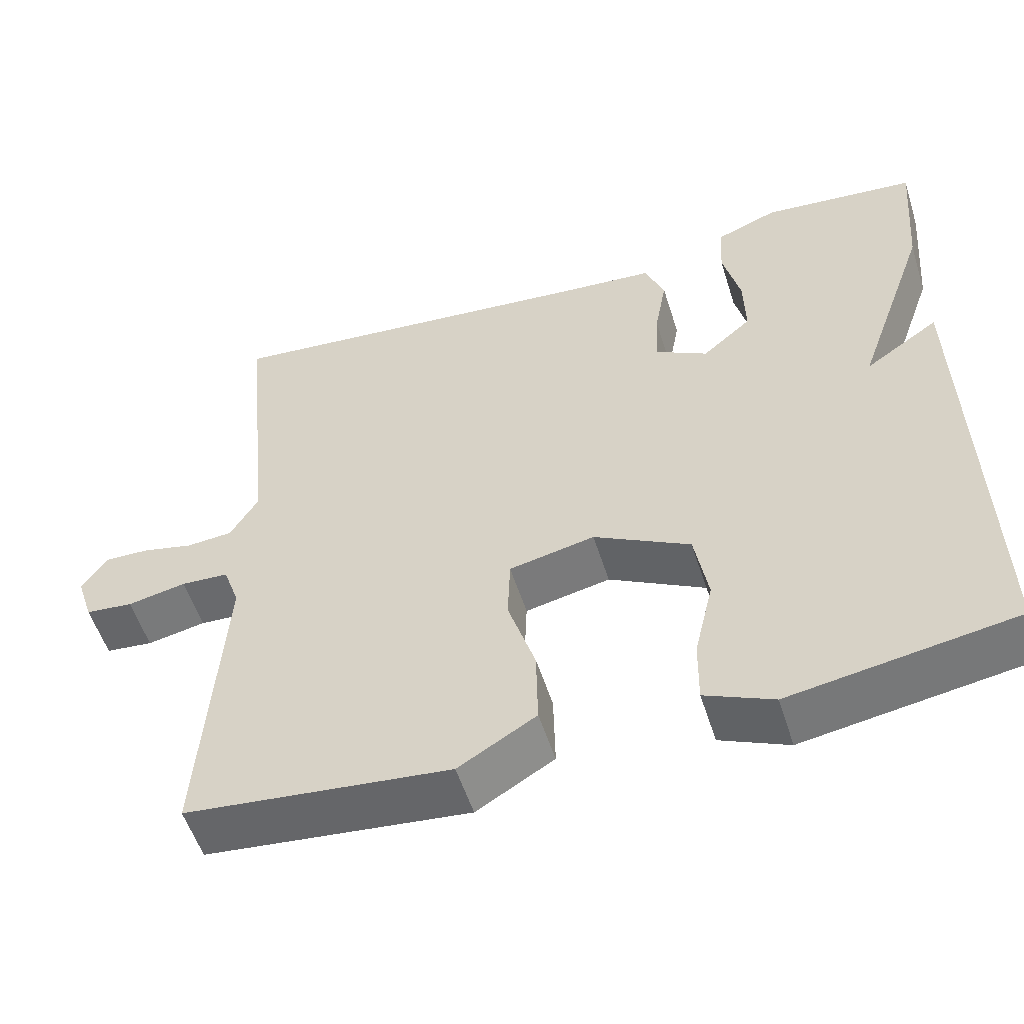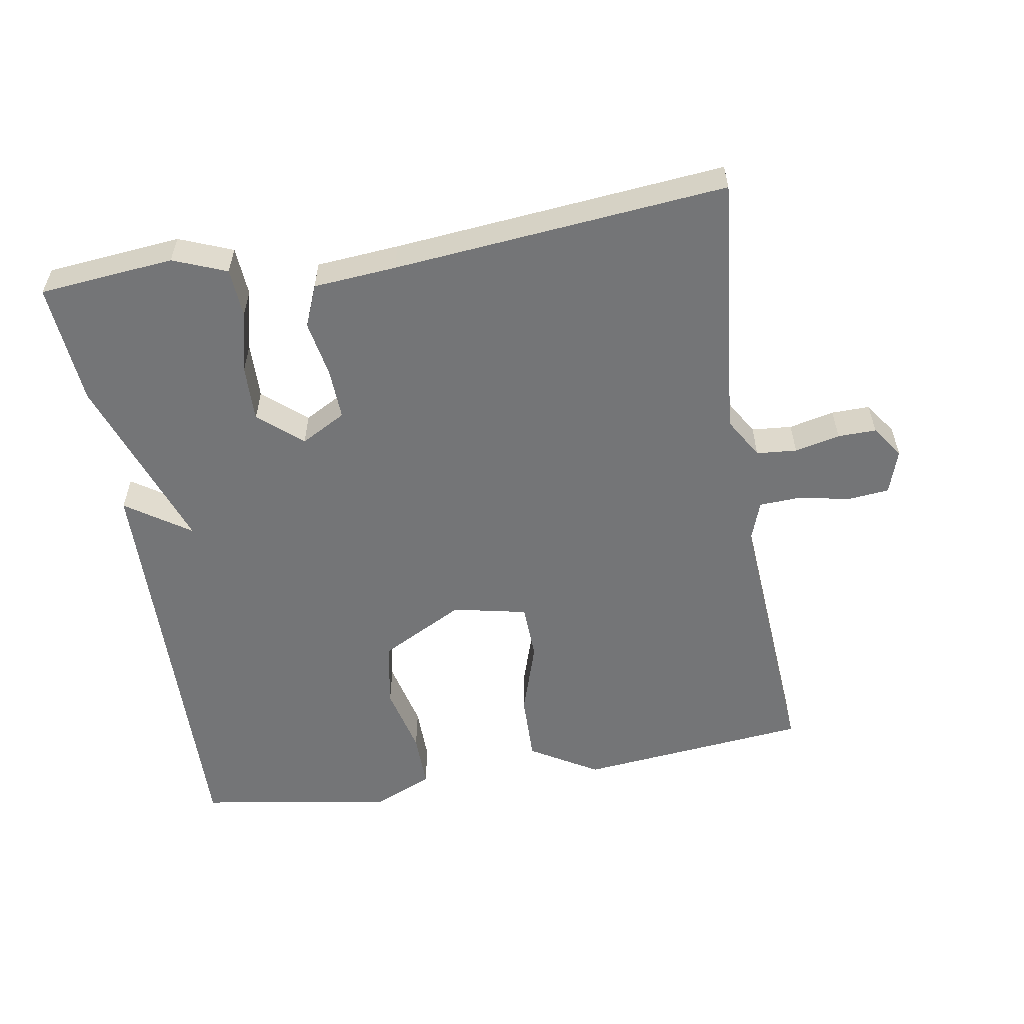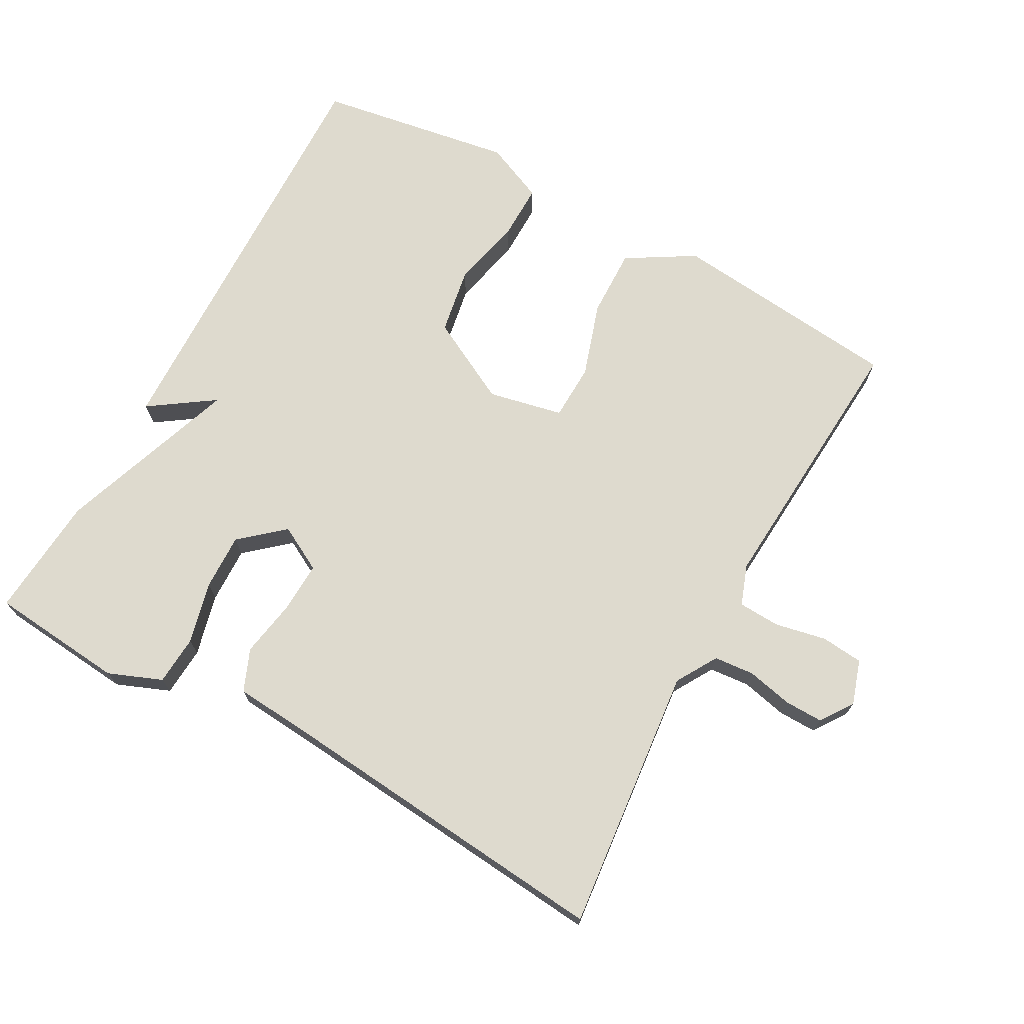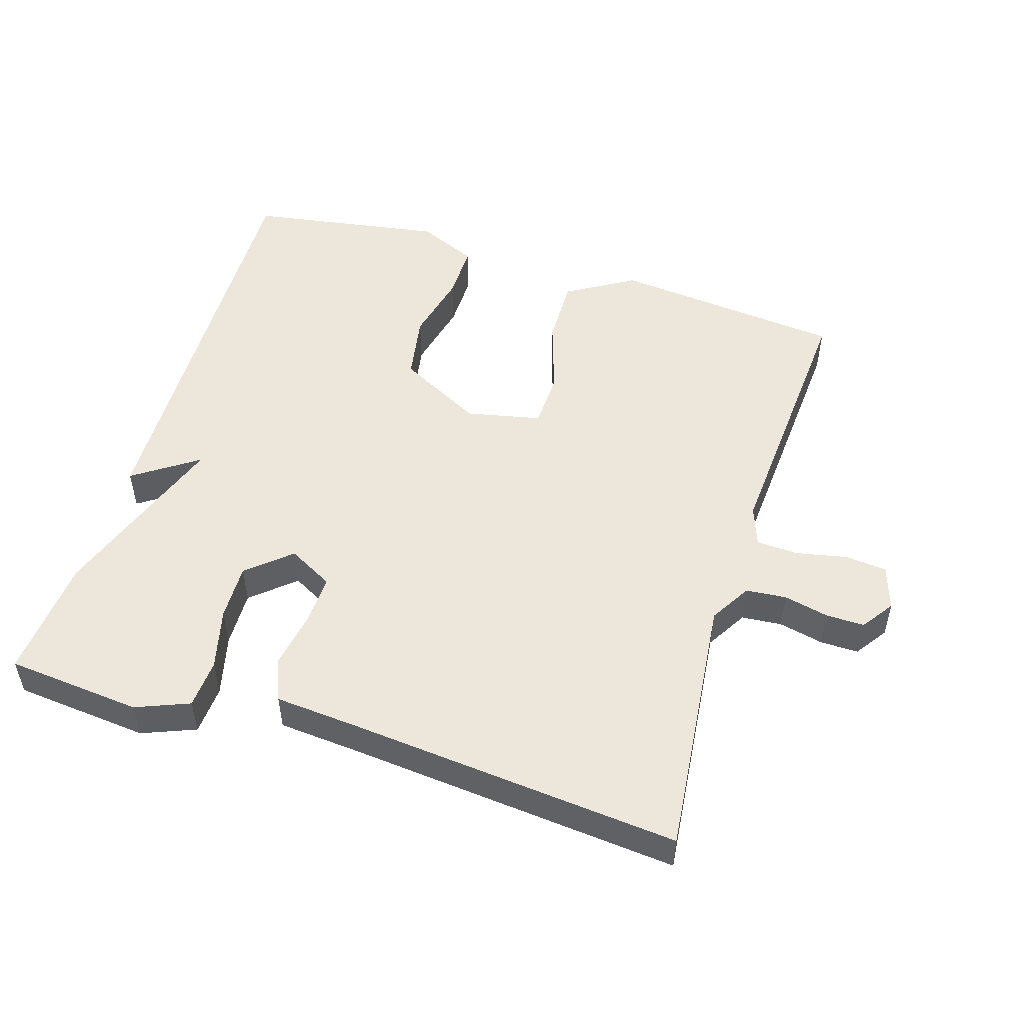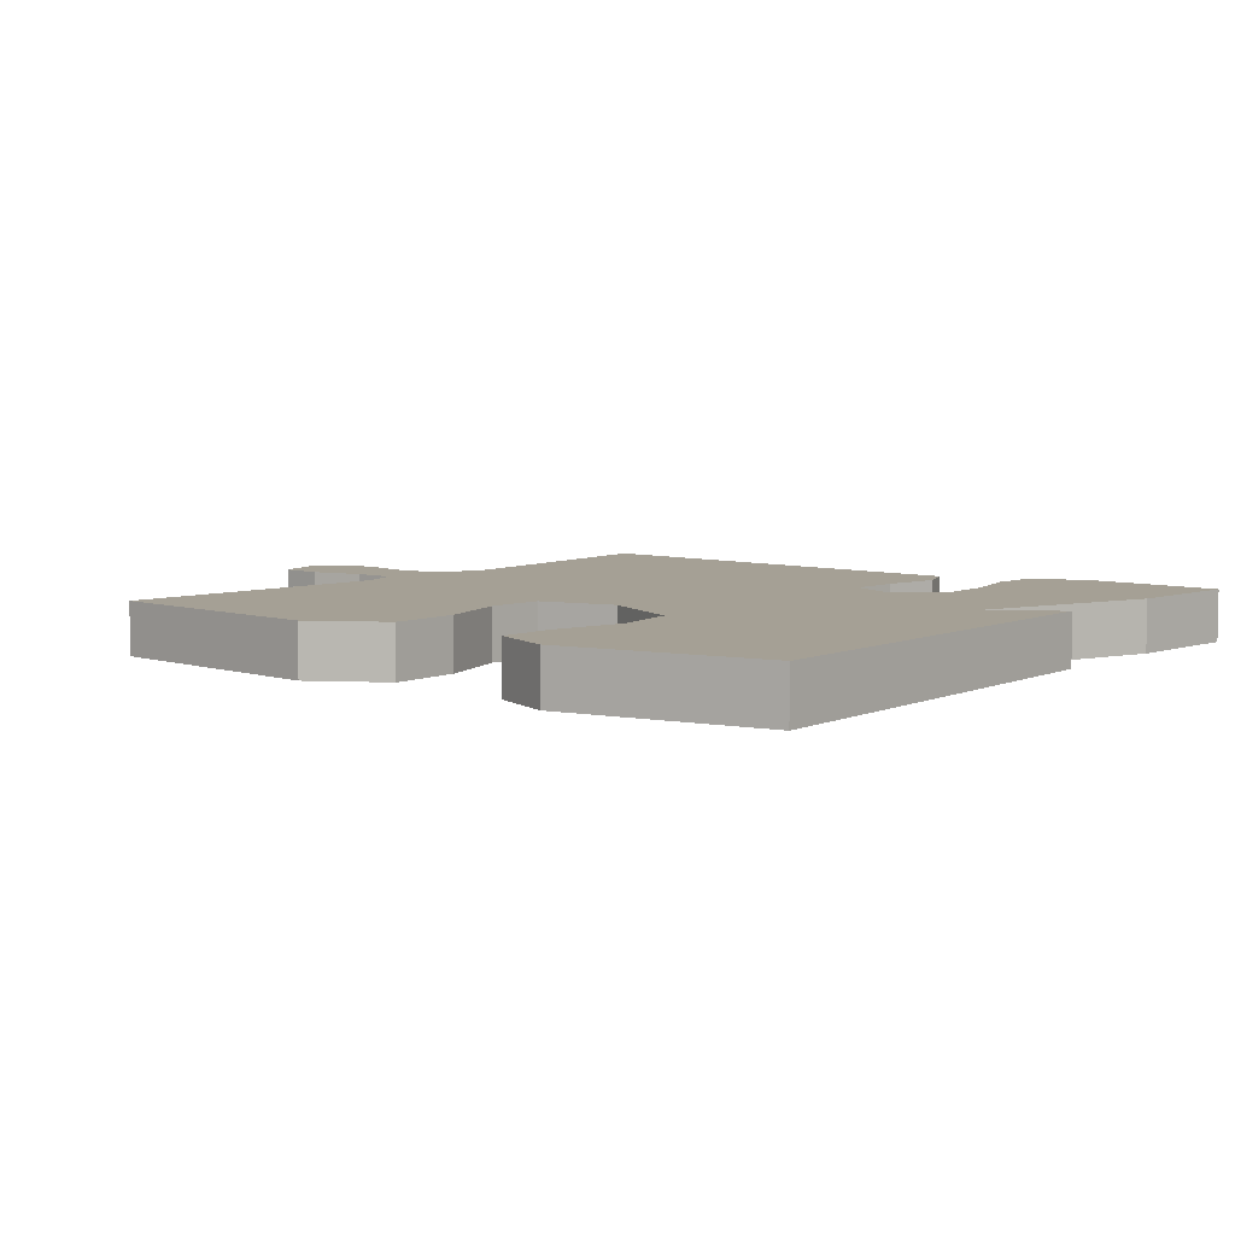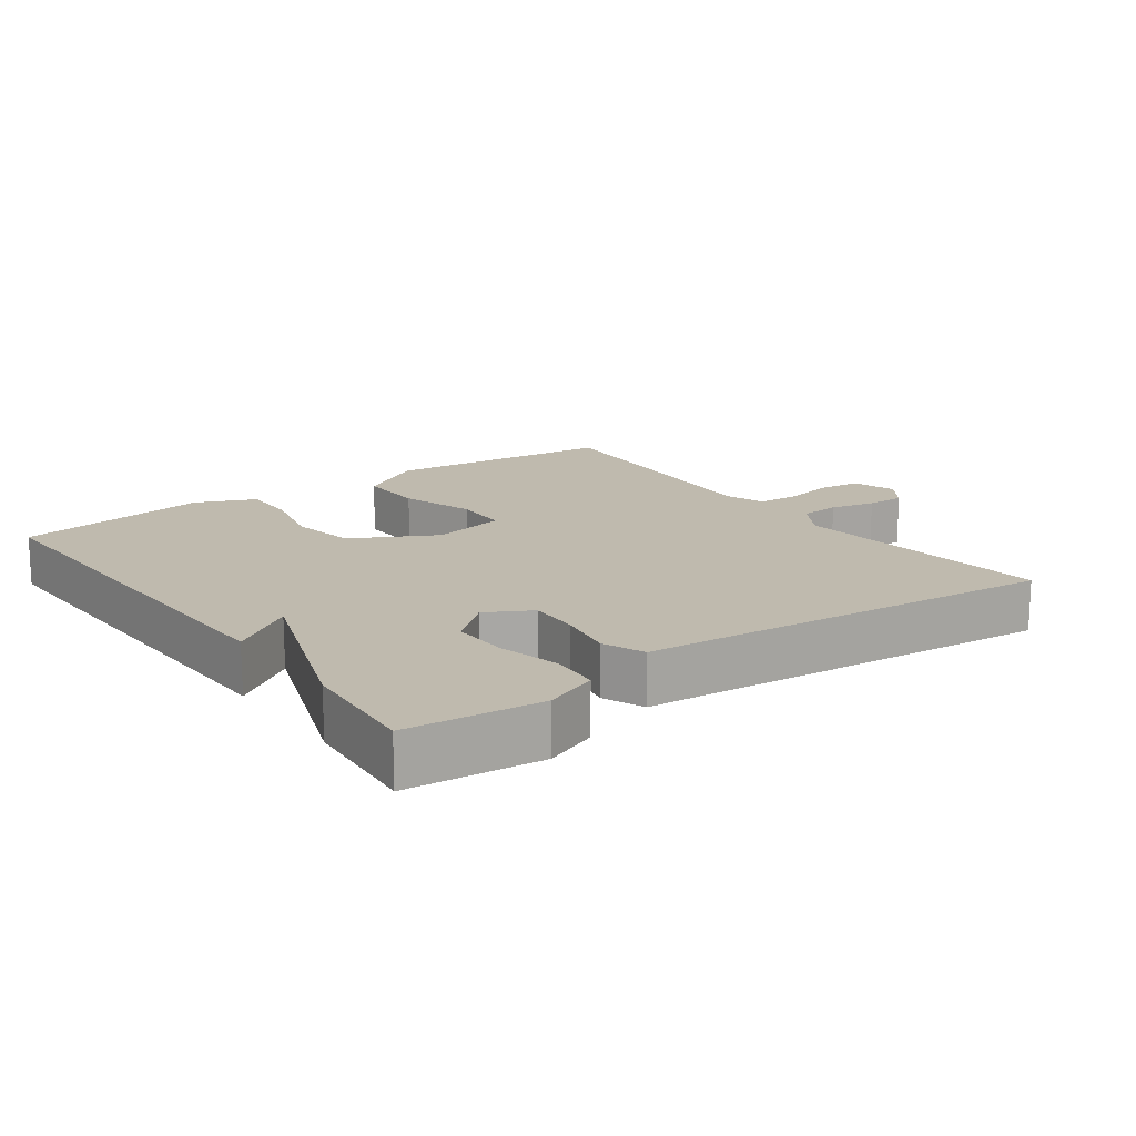
<metadata>
{"format":"obj","ext":"obj","renderer":"f3d","projection":"perspective","resolution":1024,"background":"white","views":[{"elev":-54.2,"azim":-162.6,"up":"+Z"},{"elev":-56.4,"azim":9.5,"up":"+Y"},{"elev":71.2,"azim":28.7,"up":"+Y"},{"elev":51.4,"azim":17.1,"up":"+Y"},{"elev":5.9,"azim":-141.5,"up":"+Y"},{"elev":15.8,"azim":-35.9,"up":"+Y"}]}
</metadata>
<code>
v -0.5 0.07 0.5
v -0.303 0.07 0.519
v -0.225 0.07 0.488
v -0.22 0.07 0.416
v -0.242 0.07 0.326
v -0.244 0.07 0.243
v -0.181 0.07 0.189
v -0.115 0.07 0.225
v -0.118 0.07 0.299
v -0.133 0.07 0.383
v -0.108 0.07 0.444
v 0.013 0.07 0.454
v 0.5 0.07 0.5
v 0.461 0.07 0.114
v 0.497 0.07 0.054
v 0.556 0.07 0.049
v 0.622 0.07 0.064
v 0.678 0.07 0.065
v 0.711 0.07 0.018
v 0.69 0.07 -0.047
v 0.629 0.07 -0.053
v 0.554 0.07 -0.038
v 0.493 0.07 -0.041
v 0.472 0.07 -0.1
v 0.5 0.07 -0.5
v 0.162 0.07 -0.535
v 0.063 0.07 -0.476
v 0.065 0.07 -0.376
v 0.1 0.07 -0.267
v 0.097 0.07 -0.185
v -0.012 0.07 -0.162
v -0.135 0.07 -0.227
v -0.152 0.07 -0.324
v -0.128 0.07 -0.426
v -0.127 0.07 -0.508
v -0.214 0.07 -0.546
v -0.5 0.07 -0.5
v -0.485 0.07 0.121
v -0.391 0.07 0.057
v -0.485 0.07 0.321
v -0.5 0 0.5
v -0.303 0 0.519
v -0.225 0 0.488
v -0.22 0 0.416
v -0.242 0 0.326
v -0.244 0 0.243
v -0.181 0 0.189
v -0.115 0 0.225
v -0.118 0 0.299
v -0.133 0 0.383
v -0.108 0 0.444
v 0.013 0 0.454
v 0.5 0 0.5
v 0.461 0 0.114
v 0.497 0 0.054
v 0.556 0 0.049
v 0.622 0 0.064
v 0.678 0 0.065
v 0.711 0 0.018
v 0.69 0 -0.047
v 0.629 0 -0.053
v 0.554 0 -0.038
v 0.493 0 -0.041
v 0.472 0 -0.1
v 0.5 0 -0.5
v 0.162 0 -0.535
v 0.063 0 -0.476
v 0.065 0 -0.376
v 0.1 0 -0.267
v 0.097 0 -0.185
v -0.012 0 -0.162
v -0.135 0 -0.227
v -0.152 0 -0.324
v -0.128 0 -0.426
v -0.127 0 -0.508
v -0.214 0 -0.546
v -0.5 0 -0.5
v -0.485 0 0.121
v -0.391 0 0.057
v -0.485 0 0.321
f 3 4 5
f 2 3 5
f 1 2 5
f 40 1 5
f 39 40 5
f 37 38 39
f 36 37 39
f 35 36 39
f 34 35 39
f 33 34 39
f 32 33 39
f 31 32 39
f 30 31 39
f 27 28 29
f 26 27 29
f 25 26 29
f 24 25 29
f 23 24 29 30
f 20 21 22
f 19 20 22
f 18 19 22
f 17 18 22
f 16 17 22
f 15 16 22 23
f 23 30 39
f 15 23 39
f 14 15 39
f 9 10 11 12
f 12 13 14
f 9 12 14
f 8 9 14
f 39 5 6
f 39 6 7
f 7 8 14 39
f 45 44 43
f 45 43 42
f 45 42 41
f 45 41 80
f 45 80 79
f 79 78 77
f 79 77 76
f 79 76 75
f 79 75 74
f 79 74 73
f 79 73 72
f 79 72 71
f 79 71 70
f 69 68 67
f 69 67 66
f 69 66 65
f 69 65 64
f 70 69 64 63
f 62 61 60
f 62 60 59
f 62 59 58
f 62 58 57
f 62 57 56
f 63 62 56 55
f 79 70 63
f 79 63 55
f 79 55 54
f 52 51 50 49
f 54 53 52
f 54 52 49
f 54 49 48
f 46 45 79
f 47 46 79
f 79 54 48 47
f 1 41 42 2
f 2 42 43 3
f 3 43 44 4
f 4 44 45 5
f 5 45 46 6
f 6 46 47 7
f 7 47 48 8
f 8 48 49 9
f 9 49 50 10
f 10 50 51 11
f 11 51 52 12
f 12 52 53 13
f 13 53 54 14
f 14 54 55 15
f 15 55 56 16
f 16 56 57 17
f 17 57 58 18
f 18 58 59 19
f 19 59 60 20
f 20 60 61 21
f 21 61 62 22
f 22 62 63 23
f 23 63 64 24
f 24 64 65 25
f 25 65 66 26
f 26 66 67 27
f 27 67 68 28
f 28 68 69 29
f 29 69 70 30
f 30 70 71 31
f 31 71 72 32
f 32 72 73 33
f 33 73 74 34
f 34 74 75 35
f 35 75 76 36
f 36 76 77 37
f 37 77 78 38
f 38 78 79 39
f 39 79 80 40
f 40 80 41 1

</code>
